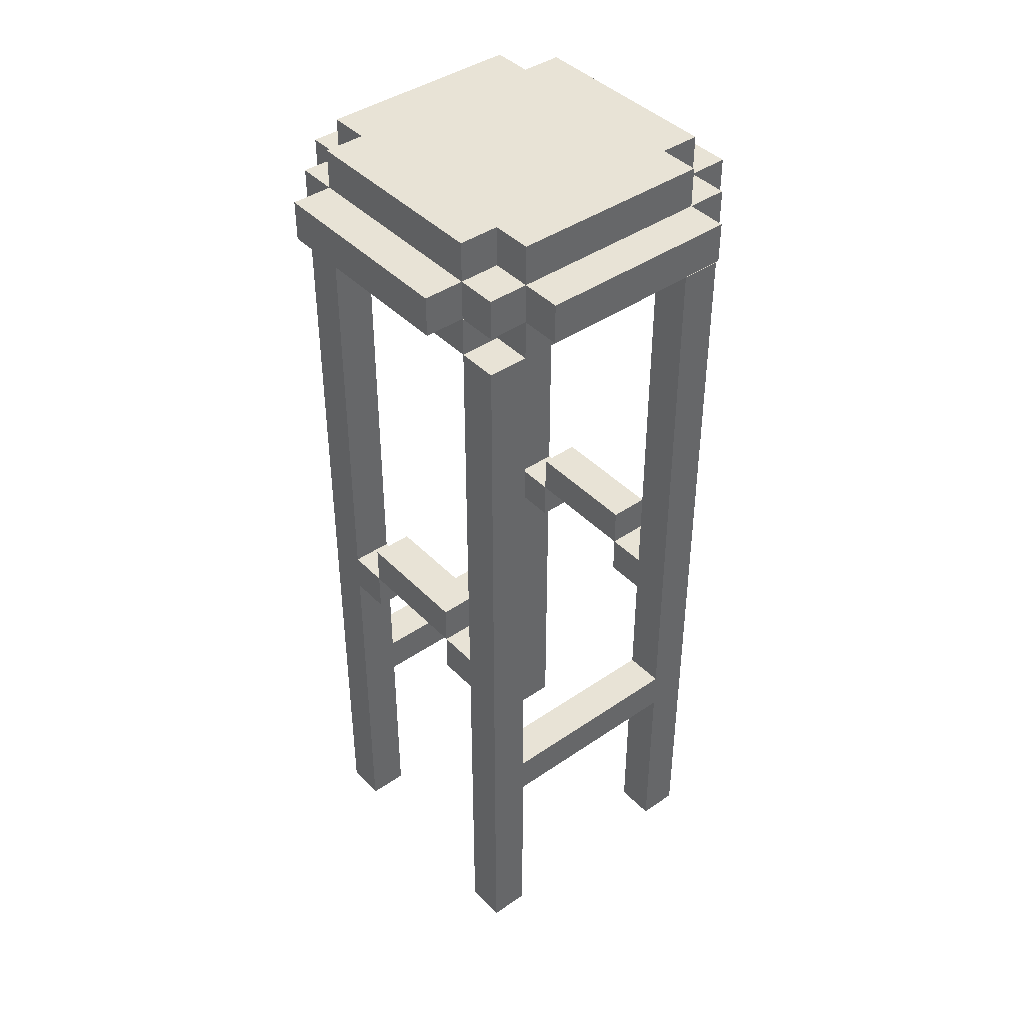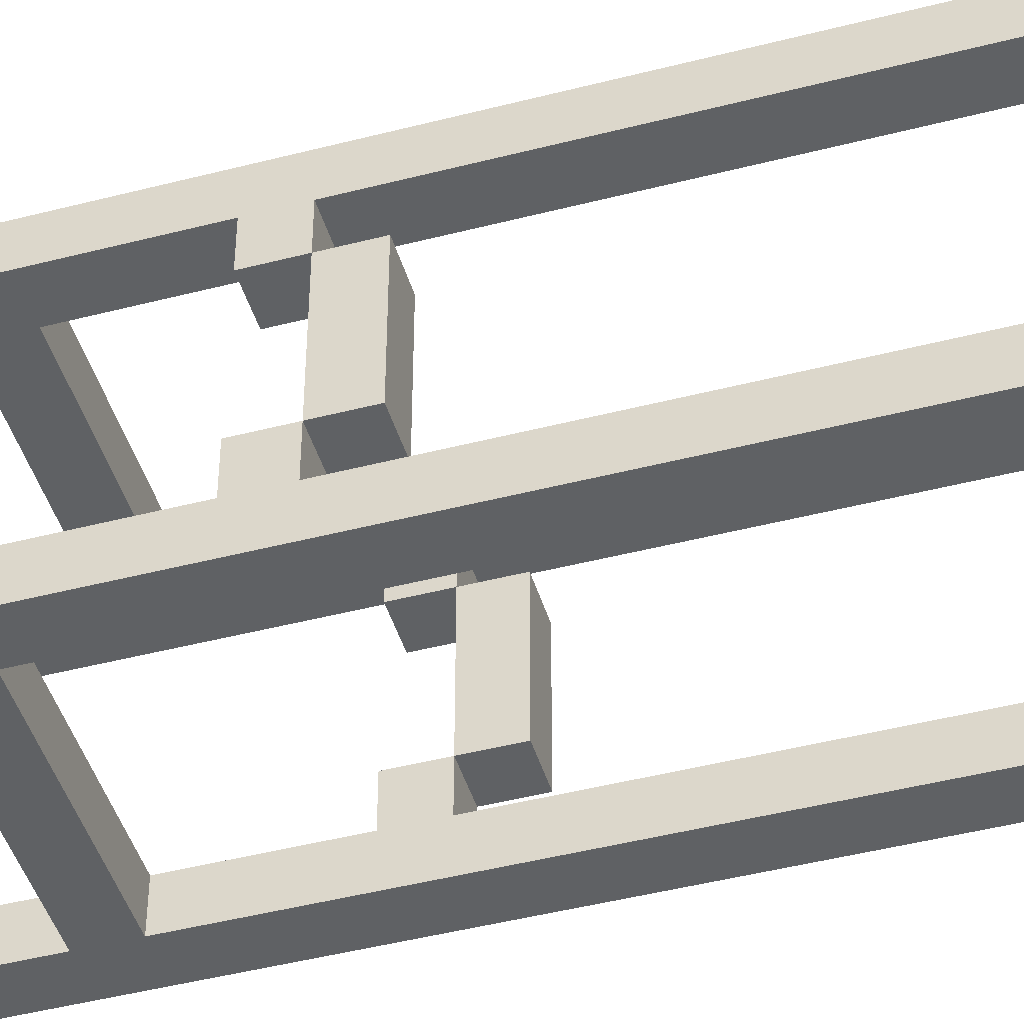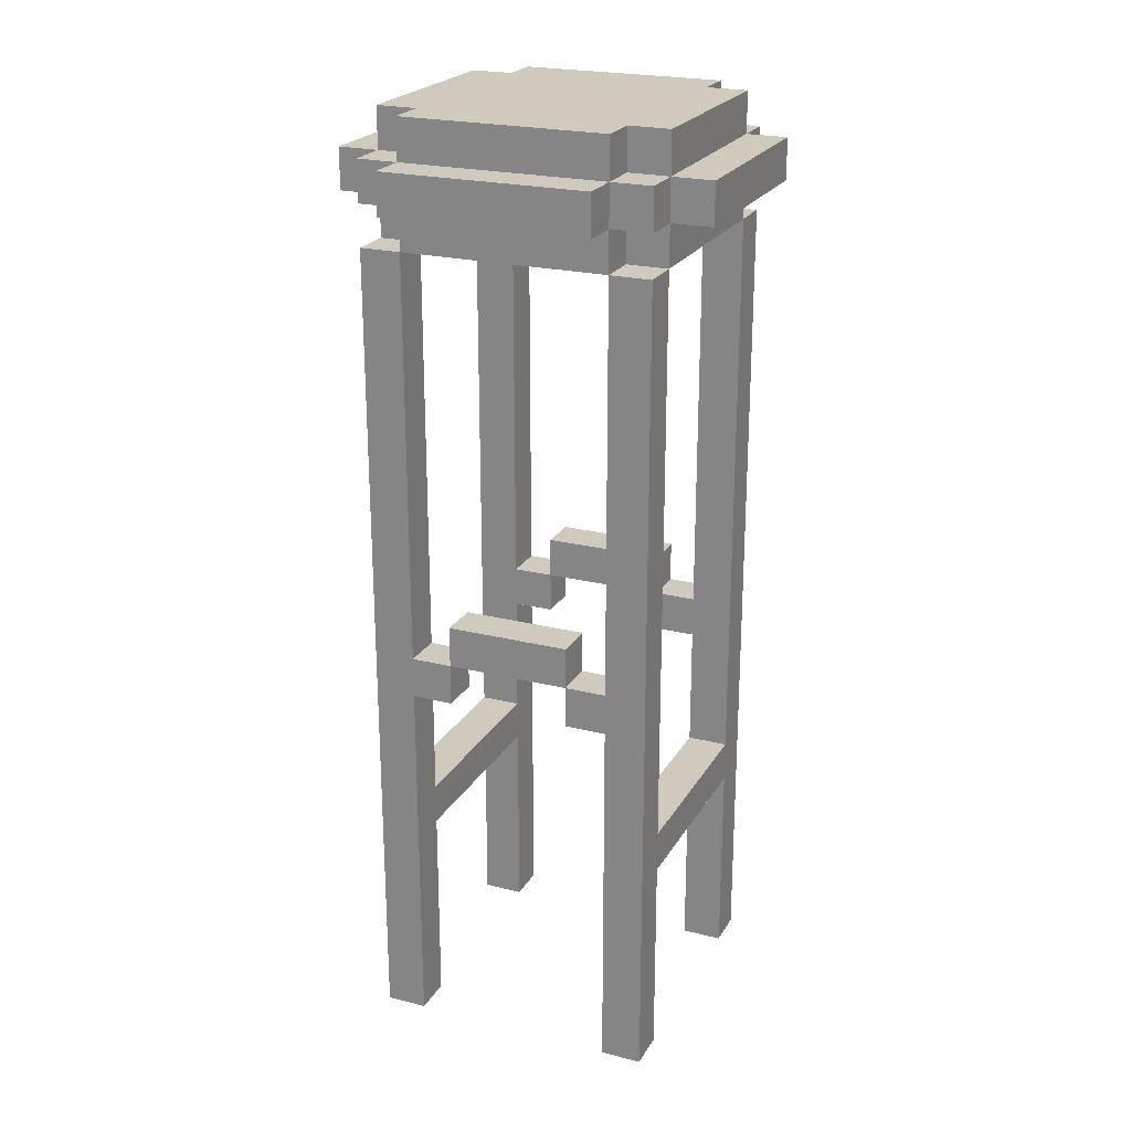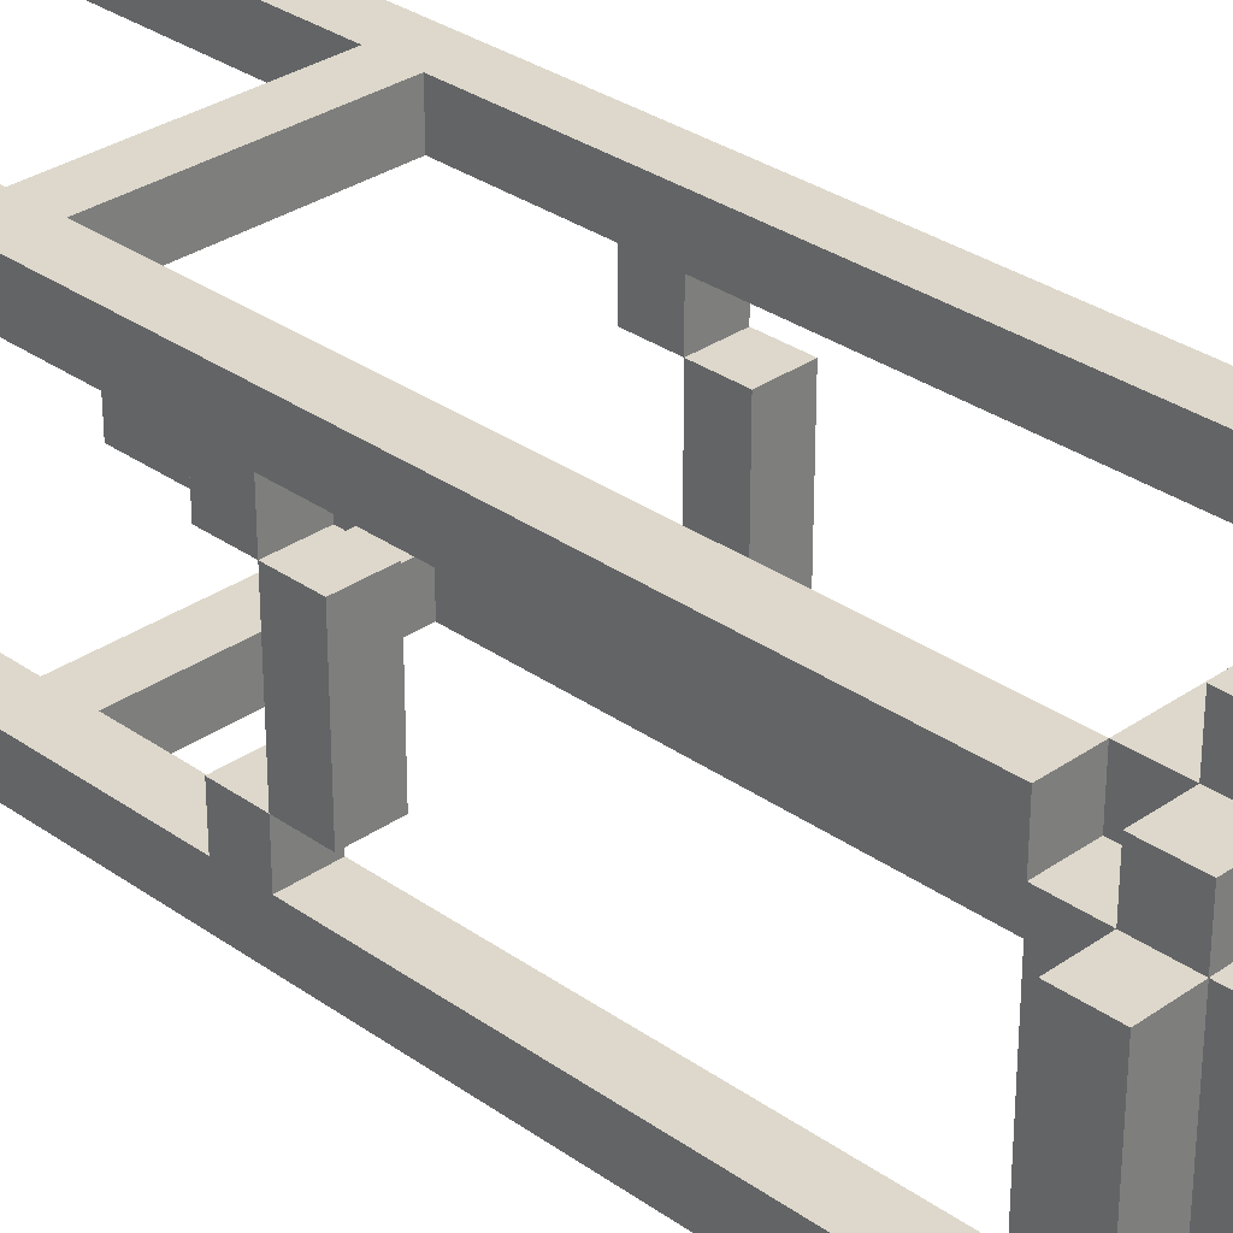
<metadata>
{"format":"obj","ext":"obj","renderer":"f3d","projection":"perspective","resolution":1024,"background":"white","views":[{"elev":41.8,"azim":-39.6,"up":"+Y"},{"elev":-45.9,"azim":106.5,"up":"+Z"},{"elev":23.0,"azim":-66.8,"up":"+Y"},{"elev":31.2,"azim":135.2,"up":"+Z"}]}
</metadata>
<code>
g Level1-4-1
v -4.5 21 2.5
v -4.5 21 -2.5
v -4.5 22 2.5
v -4.5 22 -2.5
v -3.5 0 3.5
v -3.5 0 2.5
v -3.5 0 -2.5
v -3.5 0 -3.5
v -3.5 9 2.5
v -3.5 9 1.5
v -3.5 9 -1.5
v -3.5 9 -2.5
v -3.5 10 2.5
v -3.5 10 1.5
v -3.5 10 -1.5
v -3.5 10 -2.5
v -3.5 11 1.5
v -3.5 11 -1.5
v -3.5 20 3.5
v -3.5 20 2.5
v -3.5 20 -2.5
v -3.5 20 -3.5
v -3.5 21 3.5
v -3.5 21 2.5
v -3.5 21 -2.5
v -3.5 21 -3.5
v -3.5 22 3.5
v -3.5 22 2.5
v -3.5 22 -2.5
v -3.5 22 -3.5
v -3.5 23 2.5
v -3.5 23 -2.5
v -2.5 20 3.5
v -2.5 20 2.5
v -2.5 20 -2.5
v -2.5 20 -3.5
v -2.5 21 4.5
v -2.5 21 3.5
v -2.5 21 2.5
v -2.5 21 -2.5
v -2.5 21 -3.5
v -2.5 21 -4.5
v -2.5 22 4.5
v -2.5 22 3.5
v -2.5 22 2.5
v -2.5 22 -2.5
v -2.5 22 -3.5
v -2.5 22 -4.5
v -2.5 23 3.5
v -2.5 23 2.5
v -2.5 23 -2.5
v -2.5 23 -3.5
v 2.5 0 3.5
v 2.5 0 2.5
v 2.5 0 -2.5
v 2.5 0 -3.5
v 2.5 5 3.5
v 2.5 5 2.5
v 2.5 5 -2.5
v 2.5 5 -3.5
v 2.5 6 3.5
v 2.5 6 2.5
v 2.5 6 -2.5
v 2.5 6 -3.5
v 2.5 9 2.5
v 2.5 9 1.5
v 2.5 9 -1.5
v 2.5 9 -2.5
v 2.5 10 2.5
v 2.5 10 1.5
v 2.5 10 -1.5
v 2.5 10 -2.5
v 2.5 11 1.5
v 2.5 11 -1.5
v 2.5 20 3.5
v 2.5 20 2.5
v 2.5 20 -2.5
v 2.5 20 -3.5
v -2.5 0 3.5
v -2.5 0 2.5
v -2.5 0 -2.5
v -2.5 0 -3.5
v -2.5 5 3.5
v -2.5 5 2.5
v -2.5 5 -2.5
v -2.5 5 -3.5
v -2.5 6 3.5
v -2.5 6 2.5
v -2.5 6 -2.5
v -2.5 6 -3.5
v -2.5 9 2.5
v -2.5 9 1.5
v -2.5 9 -1.5
v -2.5 9 -2.5
v -2.5 10 2.5
v -2.5 10 1.5
v -2.5 10 -1.5
v -2.5 10 -2.5
v -2.5 11 1.5
v -2.5 11 -1.5
v -2.5 20 3.5
v -2.5 20 2.5
v -2.5 20 -2.5
v -2.5 20 -3.5
v 2.5 20 3.5
v 2.5 20 2.5
v 2.5 20 -2.5
v 2.5 20 -3.5
v 2.5 21 4.5
v 2.5 21 3.5
v 2.5 21 2.5
v 2.5 21 -2.5
v 2.5 21 -3.5
v 2.5 21 -4.5
v 2.5 22 4.5
v 2.5 22 3.5
v 2.5 22 2.5
v 2.5 22 -2.5
v 2.5 22 -3.5
v 2.5 22 -4.5
v 2.5 23 3.5
v 2.5 23 2.5
v 2.5 23 -2.5
v 2.5 23 -3.5
v 3.5 0 3.5
v 3.5 0 2.5
v 3.5 0 -2.5
v 3.5 0 -3.5
v 3.5 9 2.5
v 3.5 9 1.5
v 3.5 9 -1.5
v 3.5 9 -2.5
v 3.5 10 2.5
v 3.5 10 1.5
v 3.5 10 -1.5
v 3.5 10 -2.5
v 3.5 11 1.5
v 3.5 11 -1.5
v 3.5 20 3.5
v 3.5 20 2.5
v 3.5 20 -2.5
v 3.5 20 -3.5
v 3.5 21 3.5
v 3.5 21 2.5
v 3.5 21 -2.5
v 3.5 21 -3.5
v 3.5 22 3.5
v 3.5 22 2.5
v 3.5 22 -2.5
v 3.5 22 -3.5
v 3.5 23 2.5
v 3.5 23 -2.5
v 4.5 21 2.5
v 4.5 21 -2.5
v 4.5 22 2.5
v 4.5 22 -2.5
v -2.5 21 4.5
v -2.5 22 4.5
v 2.5 21 4.5
v 2.5 22 4.5
v -3.5 0 3.5
v -3.5 20 3.5
v -3.5 21 3.5
v -3.5 22 3.5
v -2.5 0 3.5
v -2.5 5 3.5
v -2.5 6 3.5
v -2.5 20 3.5
v -2.5 21 3.5
v -2.5 22 3.5
v -2.5 23 3.5
v 2.5 0 3.5
v 2.5 5 3.5
v 2.5 6 3.5
v 2.5 20 3.5
v 2.5 21 3.5
v 2.5 22 3.5
v 2.5 23 3.5
v 3.5 0 3.5
v 3.5 20 3.5
v 3.5 21 3.5
v 3.5 22 3.5
v -4.5 21 2.5
v -4.5 22 2.5
v -3.5 20 2.5
v -3.5 21 2.5
v -3.5 22 2.5
v -3.5 23 2.5
v -2.5 20 2.5
v -2.5 21 2.5
v -2.5 22 2.5
v -2.5 23 2.5
v 2.5 20 2.5
v 2.5 21 2.5
v 2.5 22 2.5
v 2.5 23 2.5
v 3.5 20 2.5
v 3.5 21 2.5
v 3.5 22 2.5
v 3.5 23 2.5
v 4.5 21 2.5
v 4.5 22 2.5
v -3.5 10 1.5
v -3.5 11 1.5
v -2.5 10 1.5
v -2.5 11 1.5
v 2.5 10 1.5
v 2.5 11 1.5
v 3.5 10 1.5
v 3.5 11 1.5
v -3.5 9 -1.5
v -3.5 10 -1.5
v -2.5 9 -1.5
v -2.5 10 -1.5
v 2.5 9 -1.5
v 2.5 10 -1.5
v 3.5 9 -1.5
v 3.5 10 -1.5
v -3.5 0 -2.5
v -3.5 9 -2.5
v -3.5 10 -2.5
v -3.5 20 -2.5
v -2.5 0 -2.5
v -2.5 5 -2.5
v -2.5 6 -2.5
v -2.5 9 -2.5
v -2.5 10 -2.5
v -2.5 20 -2.5
v 2.5 0 -2.5
v 2.5 5 -2.5
v 2.5 6 -2.5
v 2.5 9 -2.5
v 2.5 10 -2.5
v 2.5 20 -2.5
v 3.5 0 -2.5
v 3.5 9 -2.5
v 3.5 10 -2.5
v 3.5 20 -2.5
v -3.5 0 2.5
v -3.5 9 2.5
v -3.5 10 2.5
v -3.5 20 2.5
v -2.5 0 2.5
v -2.5 5 2.5
v -2.5 6 2.5
v -2.5 9 2.5
v -2.5 10 2.5
v -2.5 20 2.5
v 2.5 0 2.5
v 2.5 5 2.5
v 2.5 6 2.5
v 2.5 9 2.5
v 2.5 10 2.5
v 2.5 20 2.5
v 3.5 0 2.5
v 3.5 9 2.5
v 3.5 10 2.5
v 3.5 20 2.5
v -3.5 9 1.5
v -3.5 10 1.5
v -2.5 9 1.5
v -2.5 10 1.5
v 2.5 9 1.5
v 2.5 10 1.5
v 3.5 9 1.5
v 3.5 10 1.5
v -3.5 10 -1.5
v -3.5 11 -1.5
v -2.5 10 -1.5
v -2.5 11 -1.5
v 2.5 10 -1.5
v 2.5 11 -1.5
v 3.5 10 -1.5
v 3.5 11 -1.5
v -4.5 21 -2.5
v -4.5 22 -2.5
v -3.5 20 -2.5
v -3.5 21 -2.5
v -3.5 22 -2.5
v -3.5 23 -2.5
v -2.5 20 -2.5
v -2.5 21 -2.5
v -2.5 22 -2.5
v -2.5 23 -2.5
v 2.5 20 -2.5
v 2.5 21 -2.5
v 2.5 22 -2.5
v 2.5 23 -2.5
v 3.5 20 -2.5
v 3.5 21 -2.5
v 3.5 22 -2.5
v 3.5 23 -2.5
v 4.5 21 -2.5
v 4.5 22 -2.5
v -3.5 0 -3.5
v -3.5 20 -3.5
v -3.5 21 -3.5
v -3.5 22 -3.5
v -2.5 0 -3.5
v -2.5 5 -3.5
v -2.5 6 -3.5
v -2.5 20 -3.5
v -2.5 21 -3.5
v -2.5 22 -3.5
v -2.5 23 -3.5
v 2.5 0 -3.5
v 2.5 5 -3.5
v 2.5 6 -3.5
v 2.5 20 -3.5
v 2.5 21 -3.5
v 2.5 22 -3.5
v 2.5 23 -3.5
v 3.5 0 -3.5
v 3.5 20 -3.5
v 3.5 21 -3.5
v 3.5 22 -3.5
v -2.5 21 -4.5
v -2.5 22 -4.5
v 2.5 21 -4.5
v 2.5 22 -4.5
v -3.5 0 3.5
v -2.5 0 3.5
v 2.5 0 3.5
v 3.5 0 3.5
v -3.5 0 2.5
v -2.5 0 2.5
v 2.5 0 2.5
v 3.5 0 2.5
v -3.5 0 -2.5
v -2.5 0 -2.5
v 2.5 0 -2.5
v 3.5 0 -2.5
v -3.5 0 -3.5
v -2.5 0 -3.5
v 2.5 0 -3.5
v 3.5 0 -3.5
v -2.5 5 3.5
v 2.5 5 3.5
v -2.5 5 2.5
v 2.5 5 2.5
v -2.5 5 -2.5
v 2.5 5 -2.5
v -2.5 5 -3.5
v 2.5 5 -3.5
v -3.5 9 2.5
v -2.5 9 2.5
v 2.5 9 2.5
v 3.5 9 2.5
v -3.5 9 1.5
v -2.5 9 1.5
v 2.5 9 1.5
v 3.5 9 1.5
v -3.5 9 -1.5
v -2.5 9 -1.5
v 2.5 9 -1.5
v 3.5 9 -1.5
v -3.5 9 -2.5
v -2.5 9 -2.5
v 2.5 9 -2.5
v 3.5 9 -2.5
v -3.5 10 1.5
v -2.5 10 1.5
v 2.5 10 1.5
v 3.5 10 1.5
v -3.5 10 -1.5
v -2.5 10 -1.5
v 2.5 10 -1.5
v 3.5 10 -1.5
v -2.5 20 3.5
v 2.5 20 3.5
v -3.5 20 2.5
v -2.5 20 2.5
v 2.5 20 2.5
v 3.5 20 2.5
v -3.5 20 -2.5
v -2.5 20 -2.5
v 2.5 20 -2.5
v 3.5 20 -2.5
v -2.5 20 -3.5
v 2.5 20 -3.5
v -2.5 21 4.5
v 2.5 21 4.5
v -3.5 21 3.5
v -2.5 21 3.5
v 2.5 21 3.5
v 3.5 21 3.5
v -4.5 21 2.5
v -3.5 21 2.5
v -2.5 21 2.5
v 2.5 21 2.5
v 3.5 21 2.5
v 4.5 21 2.5
v -4.5 21 -2.5
v -3.5 21 -2.5
v -2.5 21 -2.5
v 2.5 21 -2.5
v 3.5 21 -2.5
v 4.5 21 -2.5
v -3.5 21 -3.5
v -2.5 21 -3.5
v 2.5 21 -3.5
v 3.5 21 -3.5
v -2.5 21 -4.5
v 2.5 21 -4.5
v -2.5 6 3.5
v 2.5 6 3.5
v -2.5 6 2.5
v 2.5 6 2.5
v -2.5 6 -2.5
v 2.5 6 -2.5
v -2.5 6 -3.5
v 2.5 6 -3.5
v -3.5 10 2.5
v -2.5 10 2.5
v 2.5 10 2.5
v 3.5 10 2.5
v -3.5 10 1.5
v -2.5 10 1.5
v 2.5 10 1.5
v 3.5 10 1.5
v -3.5 10 -1.5
v -2.5 10 -1.5
v 2.5 10 -1.5
v 3.5 10 -1.5
v -3.5 10 -2.5
v -2.5 10 -2.5
v 2.5 10 -2.5
v 3.5 10 -2.5
v -3.5 11 1.5
v -2.5 11 1.5
v 2.5 11 1.5
v 3.5 11 1.5
v -3.5 11 -1.5
v -2.5 11 -1.5
v 2.5 11 -1.5
v 3.5 11 -1.5
v -3.5 20 3.5
v -2.5 20 3.5
v 2.5 20 3.5
v 3.5 20 3.5
v -3.5 20 2.5
v -2.5 20 2.5
v 2.5 20 2.5
v 3.5 20 2.5
v -3.5 20 -2.5
v -2.5 20 -2.5
v 2.5 20 -2.5
v 3.5 20 -2.5
v -3.5 20 -3.5
v -2.5 20 -3.5
v 2.5 20 -3.5
v 3.5 20 -3.5
v -2.5 22 4.5
v 2.5 22 4.5
v -3.5 22 3.5
v -2.5 22 3.5
v 2.5 22 3.5
v 3.5 22 3.5
v -4.5 22 2.5
v -3.5 22 2.5
v -2.5 22 2.5
v 2.5 22 2.5
v 3.5 22 2.5
v 4.5 22 2.5
v -4.5 22 -2.5
v -3.5 22 -2.5
v -2.5 22 -2.5
v 2.5 22 -2.5
v 3.5 22 -2.5
v 4.5 22 -2.5
v -3.5 22 -3.5
v -2.5 22 -3.5
v 2.5 22 -3.5
v 3.5 22 -3.5
v -2.5 22 -4.5
v 2.5 22 -4.5
v -2.5 23 3.5
v 2.5 23 3.5
v -3.5 23 2.5
v -2.5 23 2.5
v 2.5 23 2.5
v 3.5 23 2.5
v -3.5 23 -2.5
v -2.5 23 -2.5
v 2.5 23 -2.5
v 3.5 23 -2.5
v -2.5 23 -3.5
v 2.5 23 -3.5
f 3 2 1
f 4 2 3
f 9 6 5
f 12 8 7
f 13 10 9
f 13 9 5
f 14 10 13
f 15 12 11
f 16 8 12
f 16 12 15
f 17 15 14
f 18 15 17
f 19 13 5
f 20 13 19
f 21 8 16
f 22 8 21
f 24 21 20
f 25 21 24
f 27 24 23
f 28 24 27
f 29 26 25
f 30 26 29
f 31 29 28
f 32 29 31
f 38 34 33
f 39 34 38
f 40 36 35
f 41 36 40
f 43 38 37
f 44 38 43
f 47 42 41
f 48 42 47
f 49 45 44
f 50 45 49
f 51 47 46
f 52 47 51
f 57 54 53
f 58 54 57
f 59 56 55
f 60 56 59
f 65 62 61
f 68 64 63
f 69 66 65
f 69 65 61
f 70 66 69
f 71 68 67
f 72 64 68
f 72 68 71
f 73 71 70
f 74 71 73
f 75 69 61
f 76 69 75
f 77 64 72
f 78 64 77
f 79 80 83
f 83 80 84
f 81 82 85
f 85 82 86
f 87 88 91
f 89 90 94
f 91 92 95
f 87 91 95
f 95 92 96
f 93 94 97
f 94 90 98
f 97 94 98
f 96 97 99
f 99 97 100
f 87 95 101
f 101 95 102
f 98 90 103
f 103 90 104
f 105 106 110
f 110 106 111
f 107 108 112
f 112 108 113
f 109 110 115
f 115 110 116
f 113 114 119
f 119 114 120
f 116 117 121
f 121 117 122
f 118 119 123
f 123 119 124
f 125 126 129
f 127 128 132
f 129 130 133
f 125 129 133
f 133 130 134
f 131 132 135
f 132 128 136
f 135 132 136
f 134 135 137
f 137 135 138
f 125 133 139
f 139 133 140
f 136 128 141
f 141 128 142
f 140 141 144
f 144 141 145
f 143 144 147
f 147 144 148
f 145 146 149
f 149 146 150
f 148 149 151
f 151 149 152
f 153 154 155
f 155 154 156
f 159 158 157
f 160 158 159
f 165 162 161
f 166 162 165
f 167 162 166
f 168 162 167
f 169 164 163
f 170 164 169
f 173 167 166
f 174 167 173
f 175 169 168
f 176 169 175
f 177 171 170
f 178 171 177
f 179 174 173
f 179 173 172
f 179 175 174
f 180 175 179
f 181 177 176
f 182 177 181
f 186 184 183
f 187 184 186
f 189 186 185
f 190 186 189
f 191 188 187
f 192 188 191
f 197 194 193
f 198 194 197
f 199 196 195
f 200 196 199
f 201 199 198
f 202 199 201
f 205 204 203
f 206 204 205
f 209 208 207
f 210 208 209
f 213 212 211
f 214 212 213
f 217 216 215
f 218 216 217
f 223 220 219
f 224 220 223
f 225 220 224
f 226 220 225
f 227 222 221
f 228 222 227
f 230 225 224
f 231 225 230
f 235 230 229
f 235 231 230
f 235 232 231
f 236 232 235
f 237 234 233
f 238 234 237
f 239 240 243
f 243 240 244
f 244 240 245
f 245 240 246
f 241 242 247
f 247 242 248
f 244 245 250
f 250 245 251
f 249 250 255
f 250 251 255
f 251 252 255
f 255 252 256
f 253 254 257
f 257 254 258
f 259 260 261
f 261 260 262
f 263 264 265
f 265 264 266
f 267 268 269
f 269 268 270
f 271 272 273
f 273 272 274
f 275 276 278
f 278 276 279
f 277 278 281
f 281 278 282
f 279 280 283
f 283 280 284
f 285 286 289
f 289 286 290
f 287 288 291
f 291 288 292
f 290 291 293
f 293 291 294
f 295 296 299
f 299 296 300
f 300 296 301
f 301 296 302
f 297 298 303
f 303 298 304
f 300 301 307
f 307 301 308
f 302 303 309
f 309 303 310
f 304 305 311
f 311 305 312
f 307 308 313
f 306 307 313
f 308 309 313
f 313 309 314
f 310 311 315
f 315 311 316
f 317 318 319
f 319 318 320
f 325 322 321
f 326 322 325
f 327 324 323
f 328 324 327
f 333 330 329
f 334 330 333
f 335 332 331
f 336 332 335
f 339 338 337
f 340 338 339
f 343 342 341
f 344 342 343
f 349 346 345
f 350 346 349
f 351 348 347
f 352 348 351
f 357 354 353
f 358 354 357
f 359 356 355
f 360 356 359
f 365 362 361
f 366 362 365
f 367 364 363
f 368 364 367
f 372 370 369
f 373 370 372
f 375 372 371
f 375 374 373
f 375 373 372
f 376 374 375
f 377 374 376
f 378 374 377
f 379 377 376
f 380 377 379
f 384 382 381
f 385 382 384
f 388 384 383
f 389 384 388
f 390 386 385
f 391 386 390
f 393 388 387
f 394 388 393
f 397 392 391
f 398 392 397
f 399 395 394
f 400 395 399
f 401 397 396
f 402 397 401
f 403 401 400
f 404 401 403
f 405 406 407
f 407 406 408
f 409 410 411
f 411 410 412
f 413 414 417
f 417 414 418
f 415 416 419
f 419 416 420
f 421 422 425
f 425 422 426
f 423 424 427
f 427 424 428
f 429 430 433
f 433 430 434
f 431 432 435
f 435 432 436
f 437 438 441
f 441 438 442
f 439 440 443
f 443 440 444
f 445 446 449
f 449 446 450
f 447 448 451
f 451 448 452
f 453 454 456
f 456 454 457
f 455 456 460
f 460 456 461
f 457 458 462
f 462 458 463
f 459 460 465
f 465 460 466
f 463 464 469
f 469 464 470
f 466 467 471
f 471 467 472
f 468 469 473
f 473 469 474
f 472 473 475
f 475 473 476
f 477 478 480
f 480 478 481
f 479 480 483
f 481 482 483
f 480 481 483
f 483 482 484
f 484 482 485
f 485 482 486
f 484 485 487
f 487 485 488

</code>
